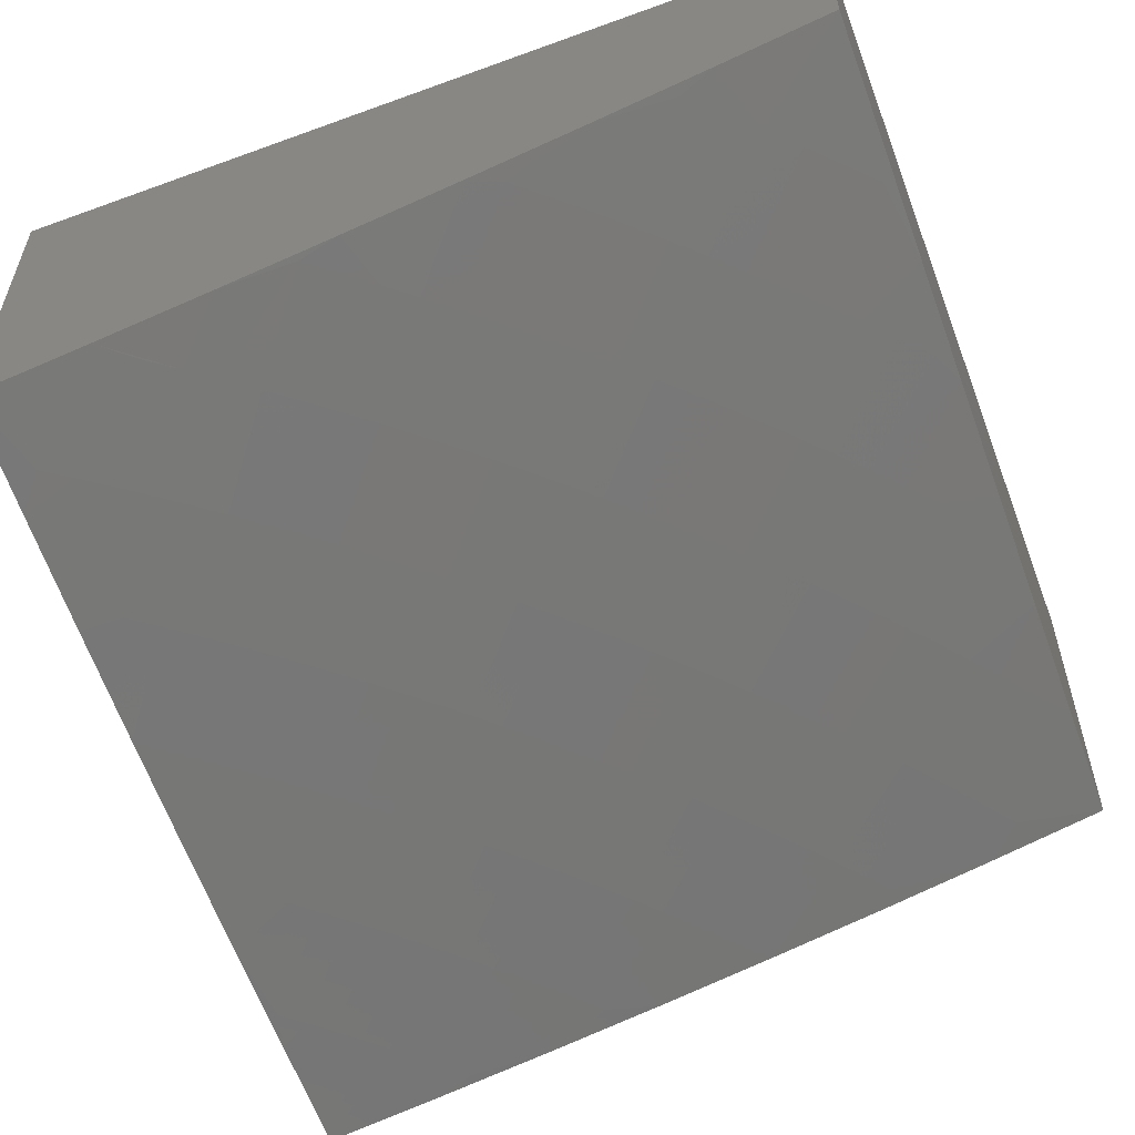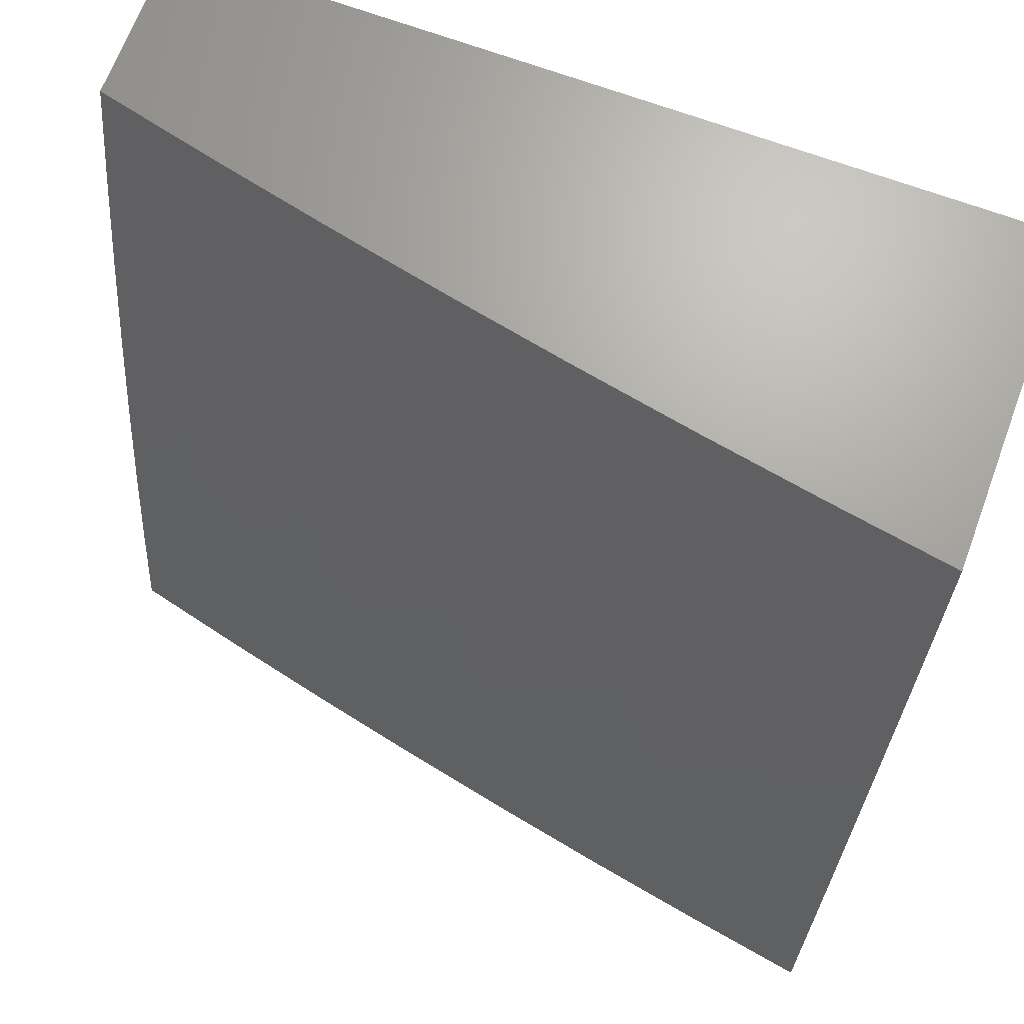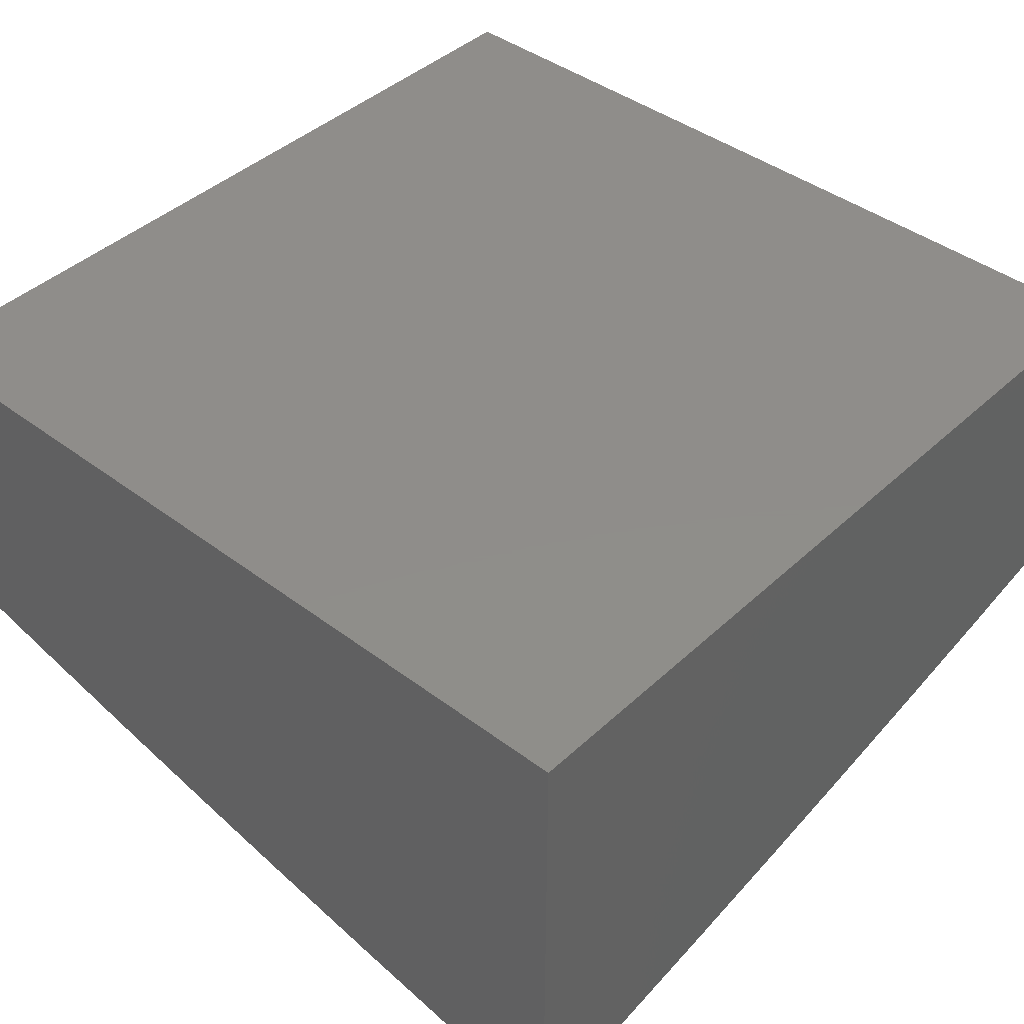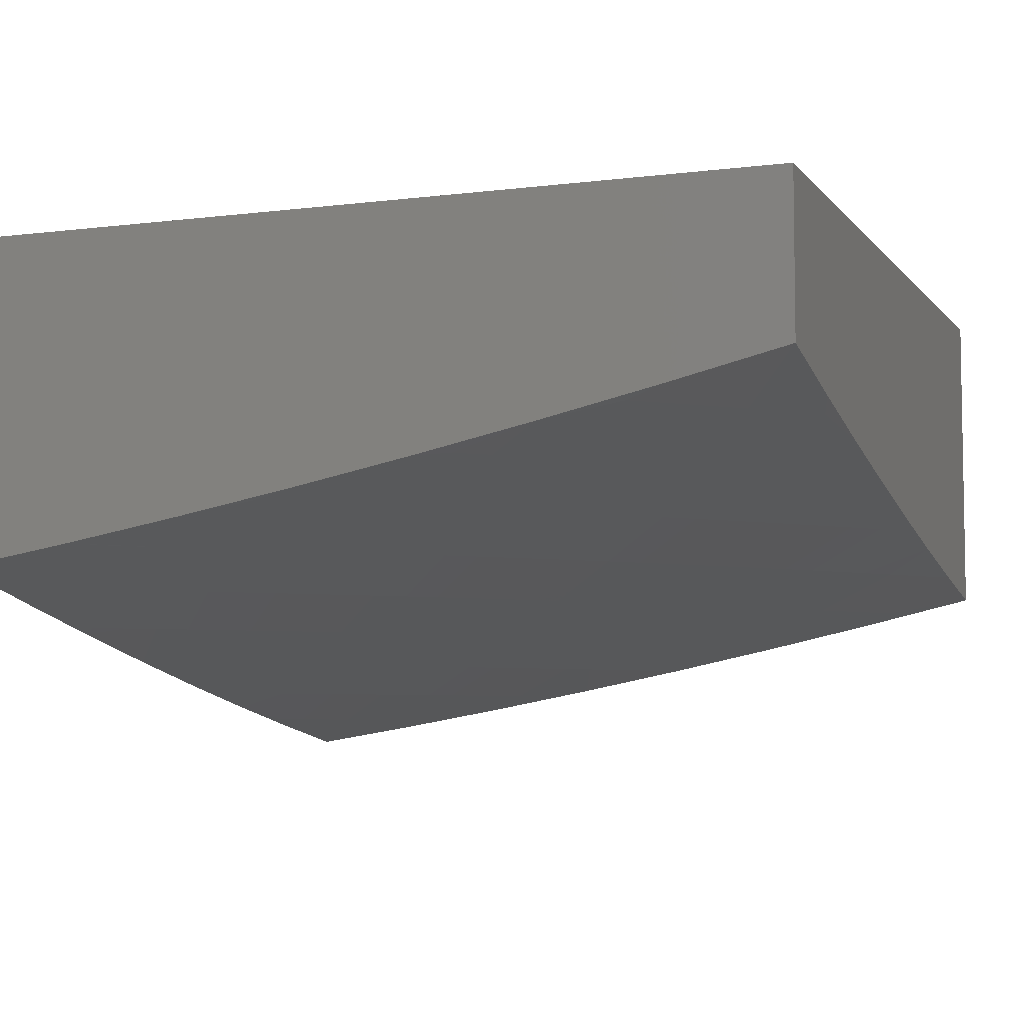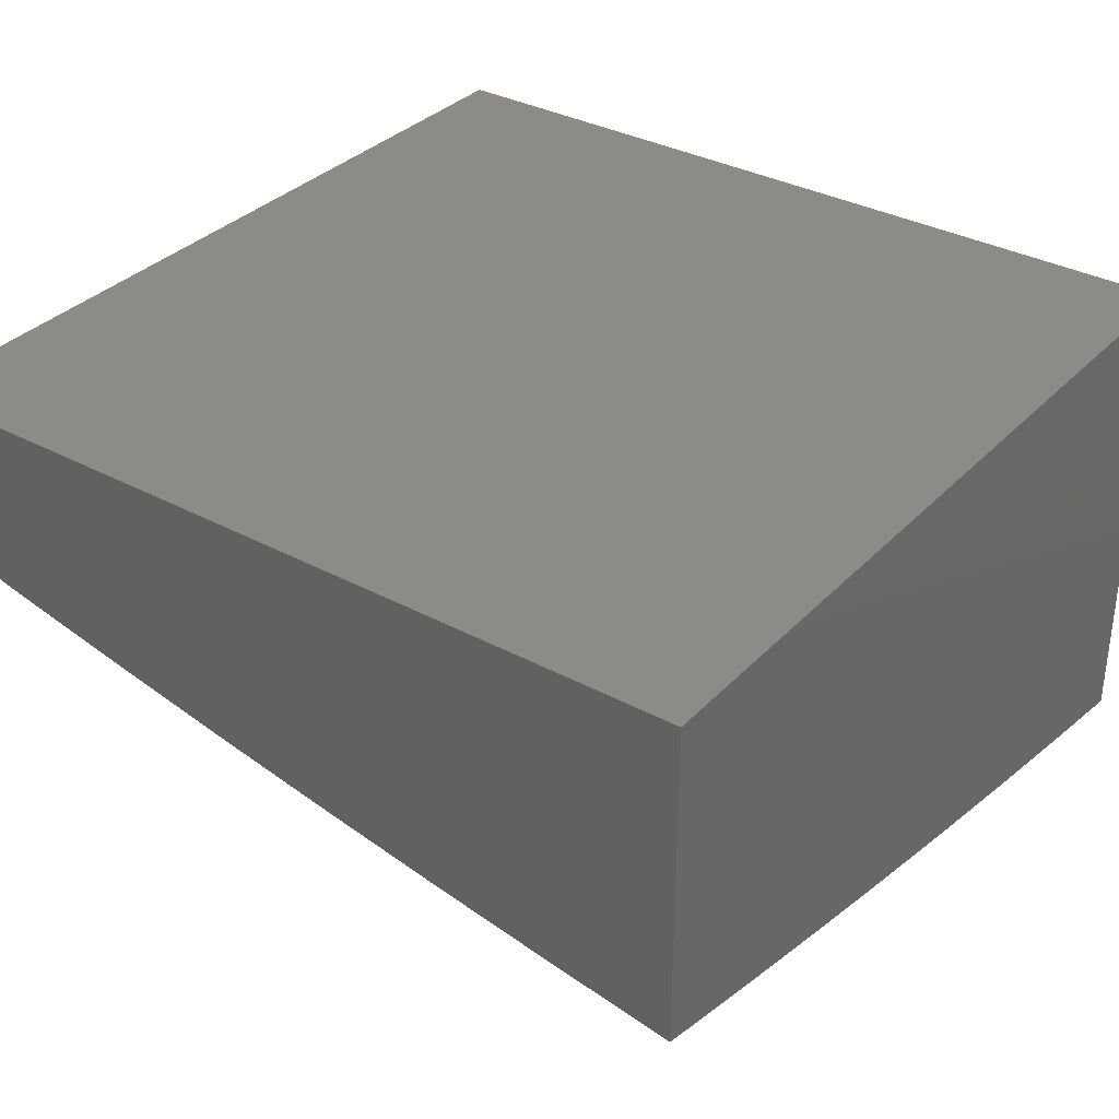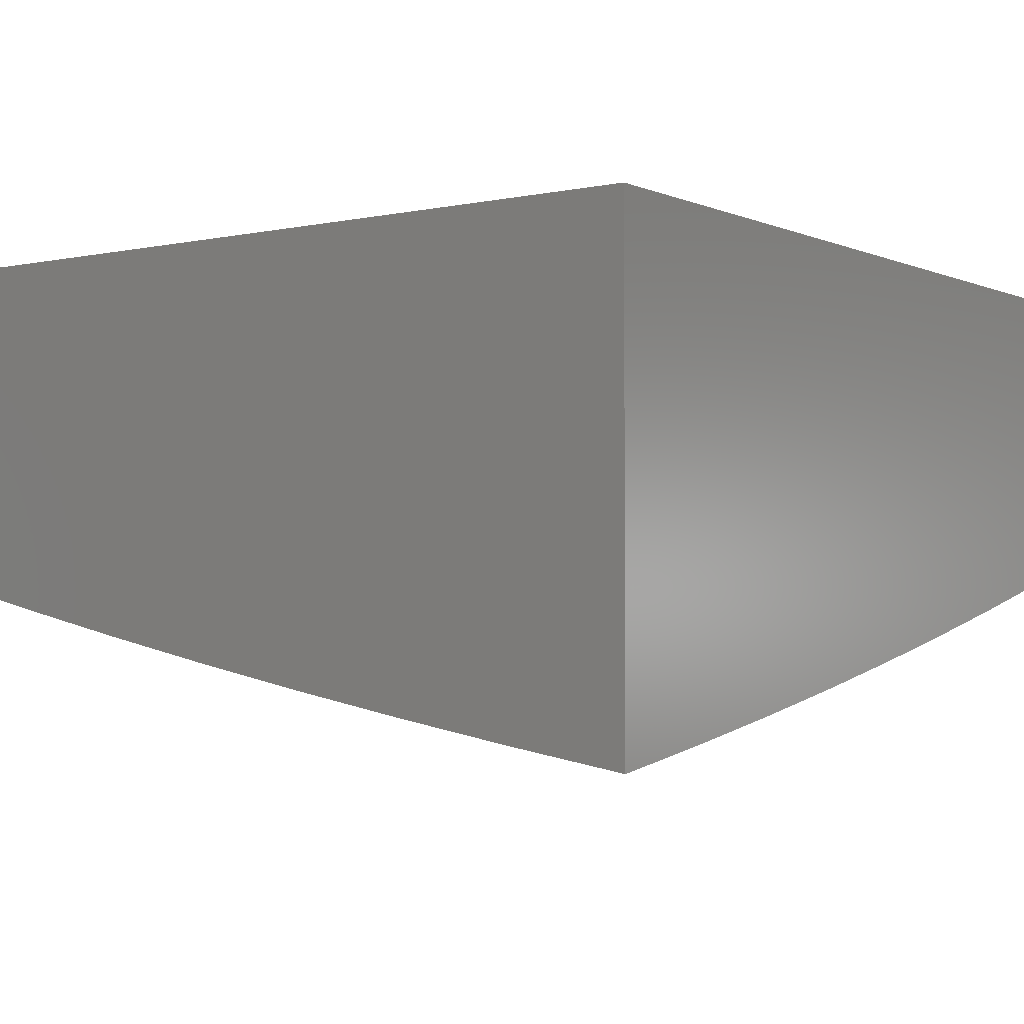
<metadata>
{"format":"stl","ext":"stl","renderer":"f3d","projection":"perspective","resolution":1024,"background":"white","views":[{"elev":-55.7,"azim":110.9,"up":"+Z"},{"elev":68.0,"azim":-159.6,"up":"+Y"},{"elev":42.2,"azim":-47.9,"up":"+Z"},{"elev":-6.0,"azim":110.8,"up":"+Z"},{"elev":34.2,"azim":-143.8,"up":"+Z"},{"elev":-2.9,"azim":-54.1,"up":"+Z"}]}
</metadata>
<code>
# stl→obj: 196 verts, 388 faces
v 2.858 2 -12.42
v 2.899 2.034 -12.41
v 3 2 -12.39
v 2.989 2.151 -12.37
v 3 2.144 -12.37
v 2.963 2.187 -12.37
v 2.936 2.222 -12.37
v 2.849 2.103 -12.41
v 2.824 2.137 -12.41
v 2.735 2.019 -12.45
v 2.711 2.051 -12.45
v 2.716 2 -12.45
v 2.573 2 -12.48
v 2.874 2.069 -12.41
v 2.43 2 -12.51
v 2.55 2.027 -12.49
v 2.661 2.116 -12.45
v 2.686 2.084 -12.45
v 2.772 2.204 -12.41
v 2.798 2.171 -12.41
v 2.882 2.292 -12.37
v 2.91 2.257 -12.37
v 2.993 2.379 -12.33
v 3 2.287 -12.34
v 3 2.431 -12.31
v 2.964 2.415 -12.33
v 2.935 2.45 -12.33
v 2.855 2.326 -12.37
v 2.827 2.36 -12.37
v 2.745 2.237 -12.41
v 2.718 2.27 -12.41
v 2.635 2.147 -12.45
v 2.61 2.179 -12.45
v 2.525 2.058 -12.49
v 2.5 2.088 -12.49
v 2.367 2.025 -12.52
v 2.287 2 -12.54
v 2.343 2.053 -12.52
v 2.318 2.081 -12.52
v 2.424 2.176 -12.49
v 2.398 2.205 -12.49
v 2.502 2.301 -12.45
v 2.475 2.331 -12.45
v 2.578 2.428 -12.41
v 2.549 2.459 -12.41
v 2.65 2.557 -12.37
v 2.619 2.588 -12.37
v 2.72 2.687 -12.33
v 2.687 2.72 -12.33
v 2.786 2.819 -12.28
v 2.752 2.853 -12.28
v 2.849 2.953 -12.24
v 2.813 2.987 -12.24
v 2.858 3 -12.22
v 2.716 3 -12.25
v 2.683 2.918 -12.28
v 2.648 2.949 -12.28
v 2.588 2.814 -12.33
v 2.554 2.845 -12.33
v 2.493 2.711 -12.37
v 2.46 2.74 -12.37
v 2.397 2.607 -12.41
v 2.366 2.635 -12.41
v 2.301 2.502 -12.45
v 2.271 2.53 -12.45
v 2.205 2.398 -12.49
v 2.176 2.424 -12.49
v 2.108 2.293 -12.52
v 2.081 2.318 -12.52
v 2 2.287 -12.54
v 2.053 2.343 -12.52
v 2.025 2.367 -12.52
v 2.117 2.475 -12.49
v 2 2.43 -12.51
v 2.088 2.5 -12.49
v 2.058 2.525 -12.49
v 2.147 2.635 -12.45
v 2.116 2.661 -12.45
v 2.204 2.772 -12.41
v 2.171 2.798 -12.41
v 2.257 2.91 -12.37
v 2.222 2.936 -12.37
v 2.287 3 -12.34
v 2.187 2.963 -12.37
v 2.151 2.989 -12.37
v 2.103 2.849 -12.41
v 2.069 2.874 -12.41
v 2 2.858 -12.42
v 2.034 2.899 -12.41
v 2 3 -12.39
v 2.144 3 -12.37
v 2.187 2.012 -12.56
v 2.144 2 -12.57
v 2.163 2.038 -12.56
v 2.139 2.063 -12.56
v 2.242 2.163 -12.52
v 2.216 2.189 -12.52
v 2.317 2.289 -12.49
v 2.289 2.317 -12.49
v 2.389 2.418 -12.45
v 2.36 2.447 -12.45
v 2.459 2.549 -12.41
v 2.428 2.578 -12.41
v 2.525 2.681 -12.37
v 2 2 -12.59
v 2.114 2.089 -12.56
v 2.189 2.216 -12.52
v 2.262 2.344 -12.49
v 2.331 2.475 -12.45
v 2.089 2.114 -12.56
v 2 2.144 -12.57
v 2.063 2.139 -12.56
v 2.038 2.163 -12.56
v 2.136 2.267 -12.52
v 2.012 2.187 -12.56
v 2.027 2.55 -12.49
v 2 2.573 -12.48
v 2.084 2.686 -12.45
v 2.137 2.824 -12.41
v 2 2.716 -12.45
v 2.051 2.711 -12.45
v 2.019 2.735 -12.45
v 2.379 2.993 -12.33
v 2.431 3 -12.31
v 2.415 2.964 -12.33
v 2.45 2.935 -12.33
v 2.36 2.827 -12.37
v 2.394 2.798 -12.37
v 2.302 2.691 -12.41
v 2.334 2.663 -12.41
v 2.241 2.557 -12.45
v 2.573 3 -12.28
v 2.485 2.905 -12.33
v 2.427 2.769 -12.37
v 2.612 2.981 -12.28
v 2.52 2.875 -12.33
v 3 3 -12.19
v 2.884 2.919 -12.24
v 2.819 2.786 -12.28
v 2.752 2.655 -12.33
v 2.681 2.525 -12.37
v 2.607 2.397 -12.41
v 2.53 2.271 -12.45
v 2.45 2.147 -12.49
v 2.919 2.884 -12.24
v 3 2.858 -12.22
v 2.953 2.849 -12.24
v 2.987 2.813 -12.24
v 2.885 2.718 -12.28
v 2.918 2.683 -12.28
v 2.814 2.588 -12.33
v 2.845 2.554 -12.33
v 2.74 2.46 -12.37
v 2.769 2.427 -12.37
v 2.663 2.334 -12.41
v 2.691 2.302 -12.41
v 2.583 2.21 -12.45
v 3 2.716 -12.25
v 3 2.573 -12.28
v 2.981 2.612 -12.28
v 2.949 2.648 -12.28
v 2.905 2.485 -12.33
v 2.875 2.52 -12.33
v 2.798 2.394 -12.37
v 2.557 2.241 -12.45
v 2.475 2.117 -12.49
v 2.635 2.366 -12.41
v 2.711 2.493 -12.37
v 2.783 2.621 -12.33
v 2.853 2.752 -12.28
v 2.267 2.136 -12.52
v 2.293 2.108 -12.52
v 2.371 2.233 -12.49
v 2.344 2.262 -12.49
v 2.447 2.36 -12.45
v 2.519 2.489 -12.41
v 2.588 2.619 -12.37
v 2.655 2.752 -12.33
v 2.718 2.885 -12.28
v 2.418 2.389 -12.45
v 2.489 2.519 -12.41
v 2.163 2.242 -12.52
v 2.233 2.371 -12.49
v 2.557 2.65 -12.37
v 2.621 2.783 -12.33
v 2.147 2.45 -12.49
v 2.21 2.583 -12.45
v 2.179 2.61 -12.45
v 2.27 2.718 -12.41
v 2.326 2.855 -12.37
v 2.237 2.745 -12.41
v 2.292 2.882 -12.37
v 2 3 -12
v 2 2 -12
v 3 2 -12
v 3 3 -12
f 1 2 3
f 3 2 4
f 3 4 5
f 5 4 6
f 5 6 7
f 7 6 8
f 7 8 9
f 9 8 10
f 9 10 11
f 11 10 12
f 11 12 13
f 2 1 14
f 14 1 12
f 14 12 10
f 15 16 13
f 13 16 17
f 13 17 18
f 18 17 19
f 18 19 20
f 20 19 21
f 20 21 22
f 22 21 23
f 22 23 24
f 24 23 25
f 25 23 26
f 25 26 27
f 27 26 28
f 27 28 29
f 29 28 30
f 29 30 31
f 31 30 32
f 31 32 33
f 33 32 34
f 33 34 35
f 35 34 15
f 35 15 36
f 36 15 37
f 36 37 38
f 38 37 39
f 38 39 40
f 40 39 41
f 40 41 42
f 42 41 43
f 42 43 44
f 44 43 45
f 44 45 46
f 46 45 47
f 46 47 48
f 48 47 49
f 48 49 50
f 50 49 51
f 50 51 52
f 52 51 53
f 52 53 54
f 54 53 55
f 55 53 56
f 55 56 57
f 57 56 58
f 57 58 59
f 59 58 60
f 59 60 61
f 61 60 62
f 61 62 63
f 63 62 64
f 63 64 65
f 65 64 66
f 65 66 67
f 67 66 68
f 67 68 69
f 69 68 70
f 69 70 71
f 71 70 72
f 71 72 73
f 73 72 74
f 73 74 75
f 75 74 76
f 75 76 77
f 77 76 78
f 77 78 79
f 79 78 80
f 79 80 81
f 81 80 82
f 81 82 83
f 83 82 84
f 83 84 85
f 85 84 86
f 85 86 87
f 87 86 88
f 87 88 89
f 89 88 90
f 89 90 91
f 39 37 92
f 92 37 93
f 92 93 94
f 94 93 95
f 94 95 96
f 96 95 97
f 96 97 98
f 98 97 99
f 98 99 100
f 100 99 101
f 100 101 102
f 102 101 103
f 102 103 104
f 104 103 60
f 104 60 58
f 93 105 95
f 95 105 106
f 95 106 97
f 97 106 107
f 97 107 99
f 99 107 108
f 99 108 101
f 101 108 109
f 101 109 103
f 103 109 62
f 103 62 60
f 106 105 110
f 110 105 111
f 110 111 112
f 112 111 113
f 112 113 114
f 114 113 68
f 114 68 66
f 113 111 115
f 115 111 70
f 115 70 68
f 70 74 72
f 76 74 116
f 116 74 117
f 116 117 78
f 78 117 118
f 78 118 80
f 80 118 119
f 80 119 82
f 82 119 84
f 117 120 118
f 118 120 121
f 118 121 119
f 119 121 86
f 119 86 84
f 121 120 122
f 122 120 88
f 122 88 86
f 83 85 91
f 91 85 87
f 91 87 89
f 81 83 123
f 123 83 124
f 123 124 125
f 125 124 126
f 125 126 127
f 127 126 128
f 127 128 129
f 129 128 130
f 129 130 131
f 131 130 65
f 131 65 67
f 124 132 126
f 126 132 133
f 126 133 128
f 128 133 134
f 128 134 130
f 130 134 63
f 130 63 65
f 55 135 132
f 132 135 136
f 132 136 133
f 133 136 134
f 54 137 52
f 52 137 138
f 52 138 50
f 50 138 139
f 50 139 48
f 48 139 140
f 48 140 46
f 46 140 141
f 46 141 44
f 44 141 142
f 44 142 42
f 42 142 143
f 42 143 40
f 40 143 144
f 40 144 38
f 38 144 36
f 138 137 145
f 145 137 146
f 145 146 147
f 147 146 148
f 147 148 149
f 149 148 150
f 149 150 151
f 151 150 152
f 151 152 153
f 153 152 154
f 153 154 155
f 155 154 156
f 155 156 157
f 157 156 33
f 157 33 35
f 146 158 148
f 148 158 150
f 159 160 158
f 158 160 161
f 158 161 150
f 150 161 152
f 25 162 159
f 159 162 163
f 159 163 160
f 160 163 161
f 22 24 7
f 7 24 5
f 13 18 11
f 11 18 20
f 11 20 9
f 9 20 22
f 9 22 7
f 162 25 27
f 15 34 16
f 16 34 32
f 16 32 17
f 17 32 30
f 17 30 19
f 19 30 28
f 19 28 21
f 21 28 26
f 21 26 23
f 55 57 135
f 135 57 59
f 135 59 136
f 136 59 61
f 136 61 134
f 134 61 63
f 86 121 122
f 10 8 14
f 14 8 6
f 14 6 4
f 2 14 4
f 33 156 31
f 31 156 164
f 31 164 29
f 29 164 162
f 29 162 27
f 144 165 166
f 166 165 157
f 166 157 35
f 157 165 155
f 155 165 167
f 155 167 153
f 153 167 168
f 153 168 151
f 151 168 169
f 151 169 149
f 149 169 170
f 149 170 147
f 147 170 145
f 167 165 143
f 143 165 144
f 164 156 154
f 162 164 163
f 163 164 154
f 163 154 152
f 161 163 152
f 35 36 166
f 166 36 144
f 94 171 92
f 92 171 172
f 92 172 39
f 39 172 41
f 41 172 173
f 173 172 171
f 173 171 174
f 174 171 96
f 174 96 98
f 171 94 96
f 41 173 43
f 43 173 175
f 43 175 45
f 45 175 176
f 45 176 47
f 47 176 177
f 47 177 49
f 49 177 178
f 49 178 51
f 51 178 179
f 51 179 53
f 53 179 56
f 175 173 174
f 142 141 168
f 168 141 169
f 170 169 140
f 140 169 141
f 143 142 167
f 167 142 168
f 138 145 139
f 139 145 170
f 139 170 140
f 176 180 181
f 181 180 100
f 181 100 102
f 174 98 180
f 180 98 100
f 174 180 175
f 175 180 176
f 106 110 107
f 107 110 182
f 107 182 108
f 108 182 183
f 108 183 109
f 109 183 64
f 109 64 62
f 176 181 177
f 177 181 184
f 177 184 178
f 178 184 185
f 178 185 179
f 179 185 56
f 184 181 102
f 58 56 185
f 58 185 104
f 104 185 184
f 104 184 102
f 66 64 183
f 66 183 114
f 114 183 182
f 114 182 112
f 112 182 110
f 115 68 113
f 131 186 187
f 187 186 73
f 187 73 188
f 188 73 75
f 188 75 77
f 69 71 186
f 186 71 73
f 69 186 67
f 67 186 131
f 131 187 129
f 129 187 189
f 129 189 127
f 127 189 190
f 127 190 125
f 125 190 123
f 189 187 188
f 189 188 191
f 191 188 77
f 191 77 79
f 116 78 76
f 189 191 190
f 190 191 192
f 190 192 123
f 123 192 81
f 192 191 79
f 79 81 192
f 90 88 193
f 193 88 120
f 193 120 194
f 194 120 117
f 194 117 74
f 74 70 194
f 194 70 111
f 194 111 105
f 105 93 194
f 194 93 37
f 194 37 15
f 15 13 194
f 194 13 12
f 194 12 195
f 195 12 1
f 195 1 3
f 196 193 195
f 195 193 194
f 137 54 196
f 196 54 55
f 196 55 193
f 193 55 132
f 193 132 124
f 124 83 193
f 193 83 91
f 193 91 90
f 3 5 195
f 195 5 24
f 195 24 25
f 25 159 195
f 195 159 158
f 195 158 196
f 196 158 146
f 196 146 137

</code>
